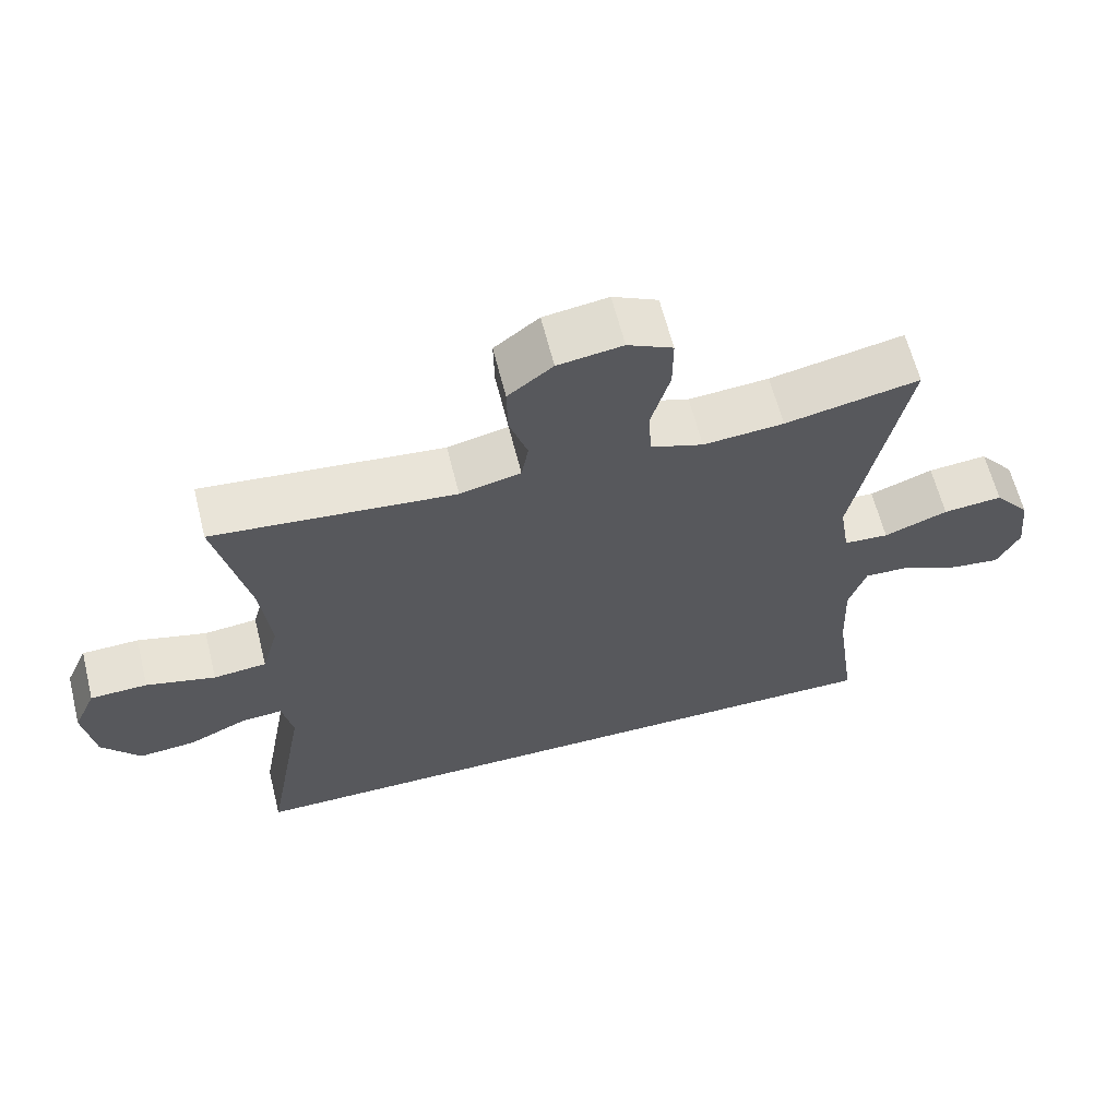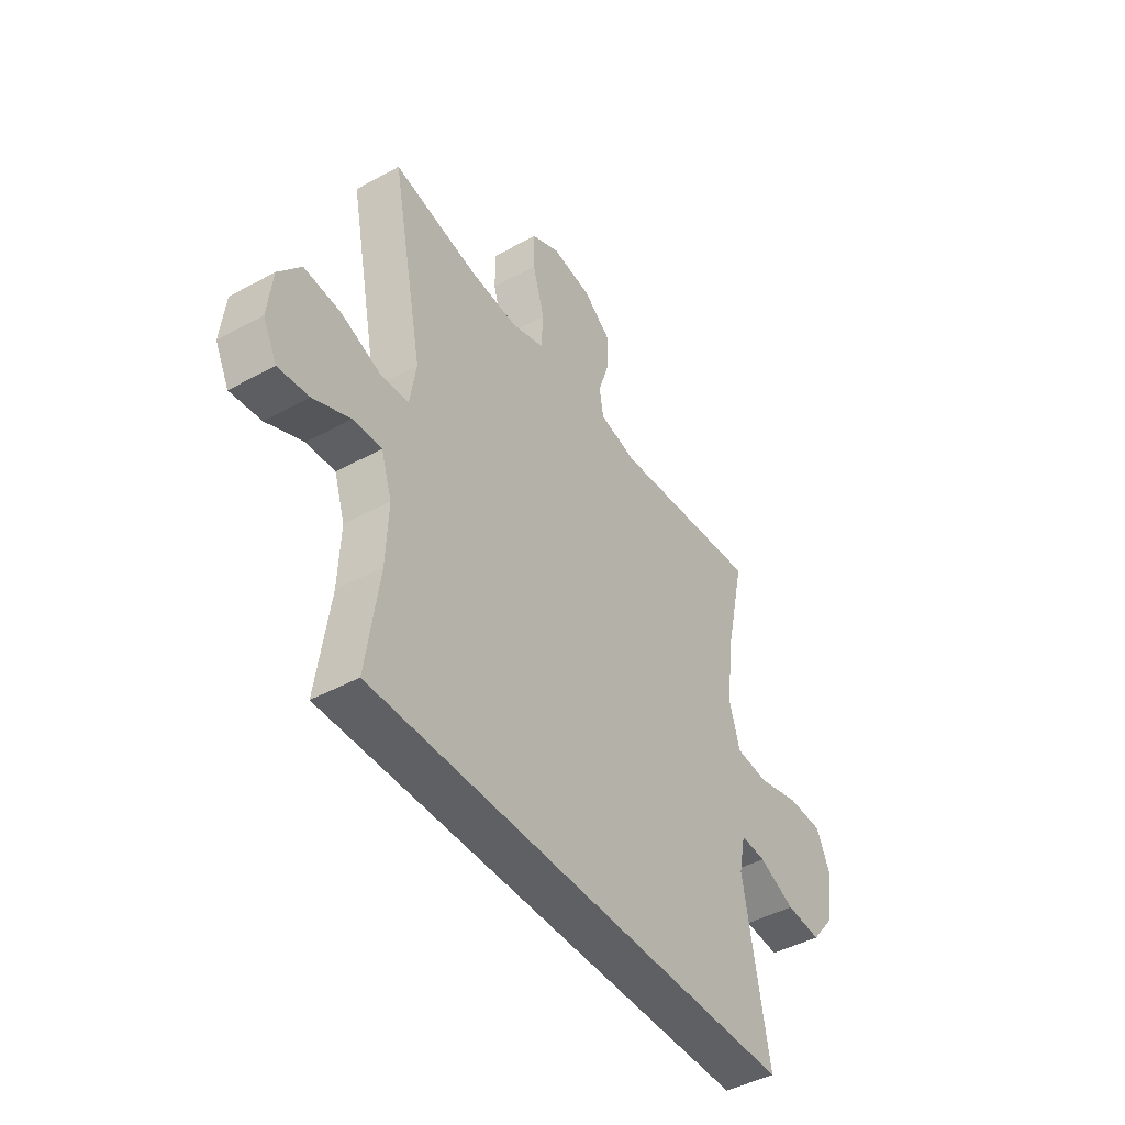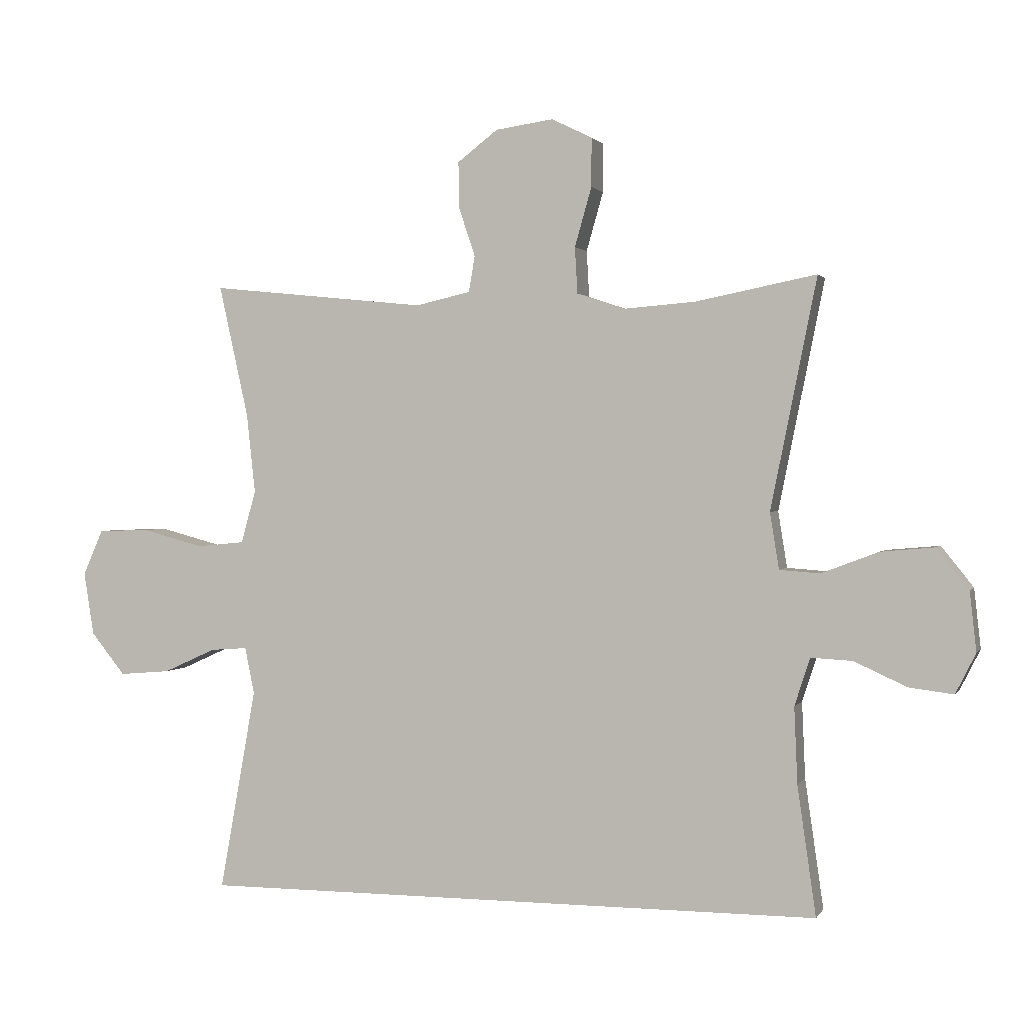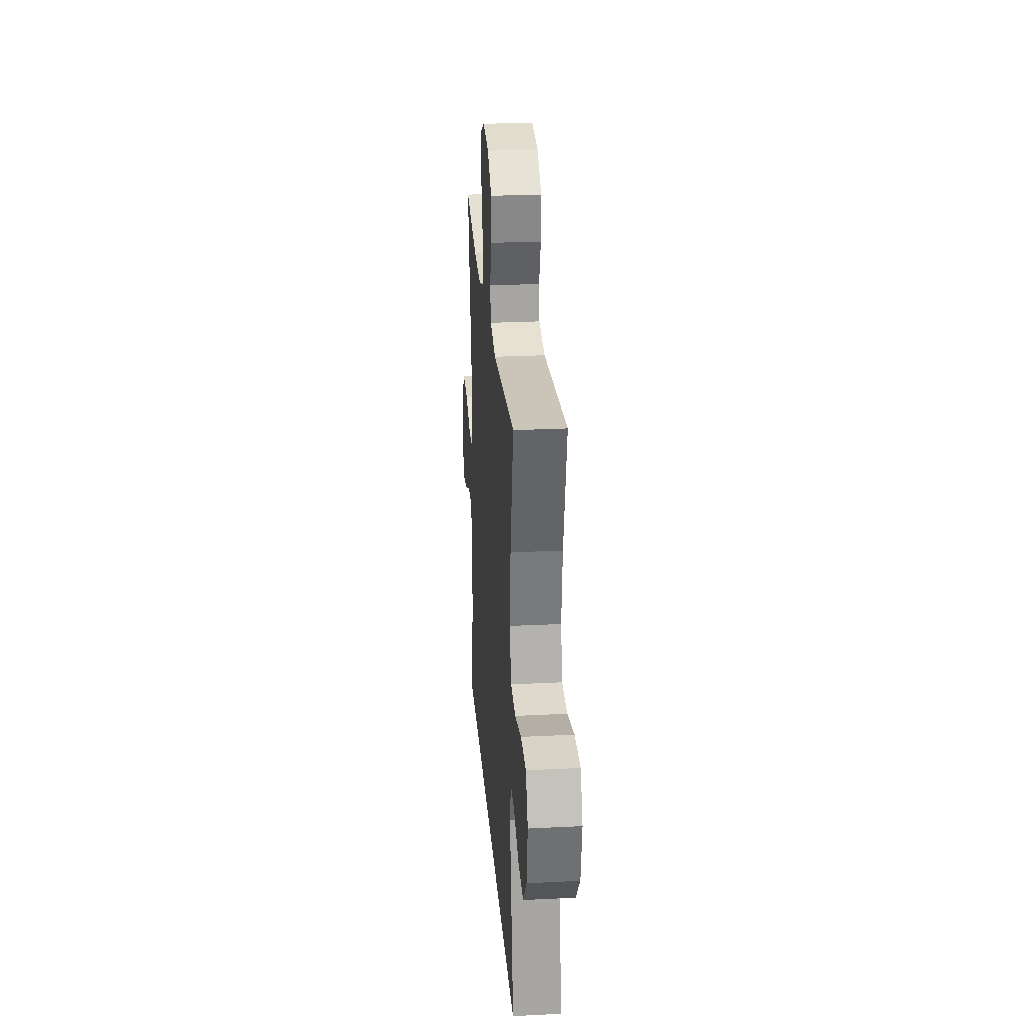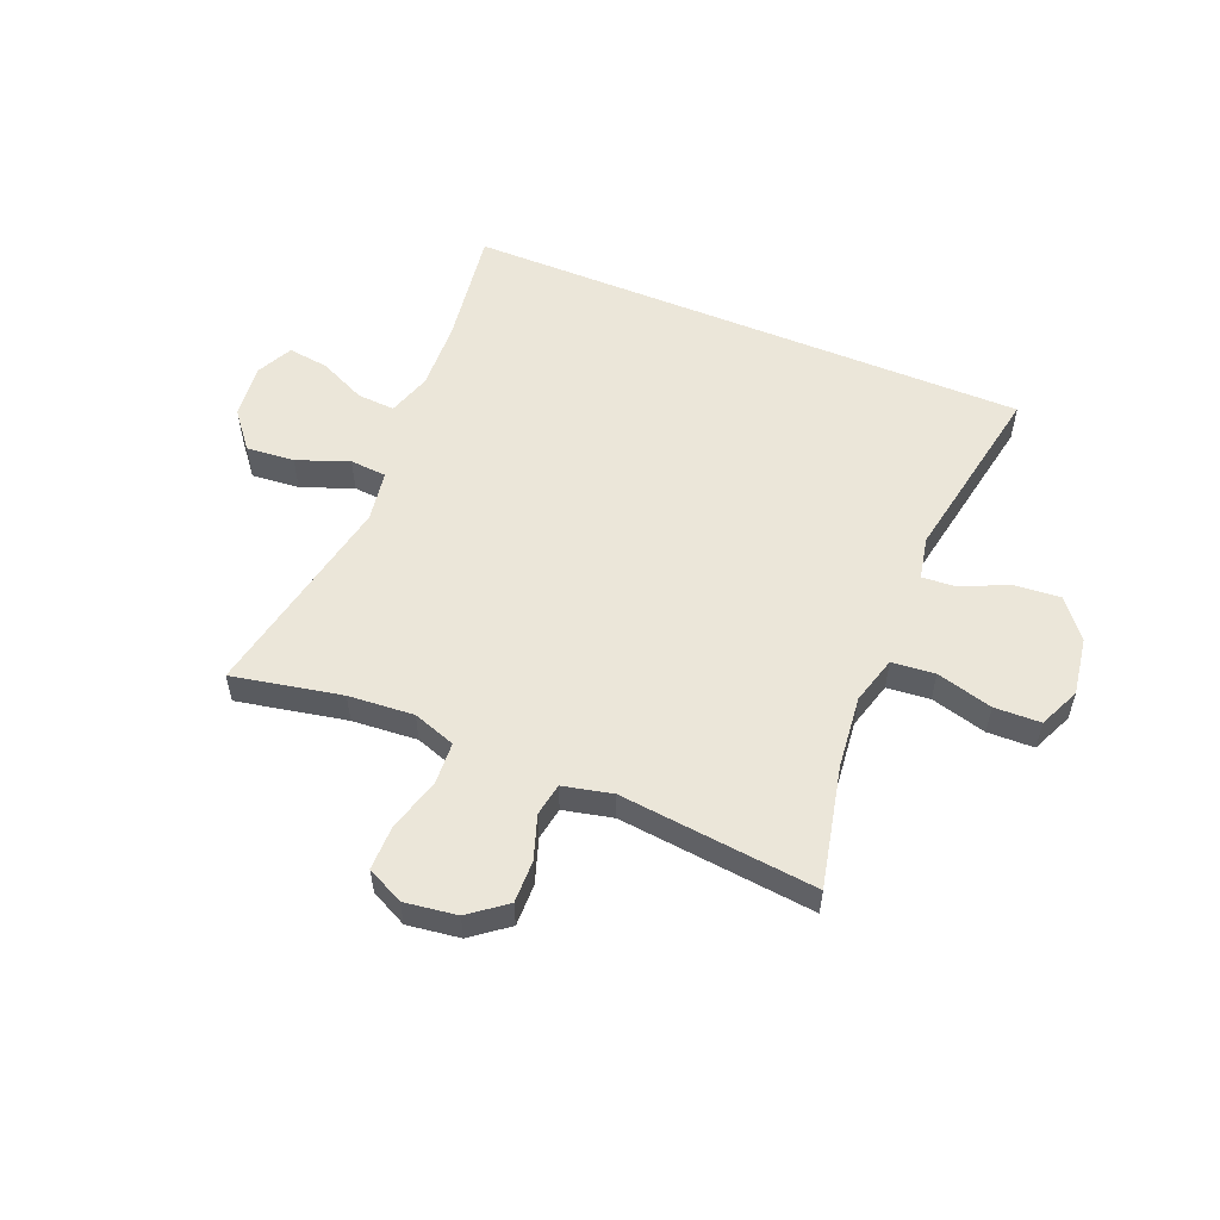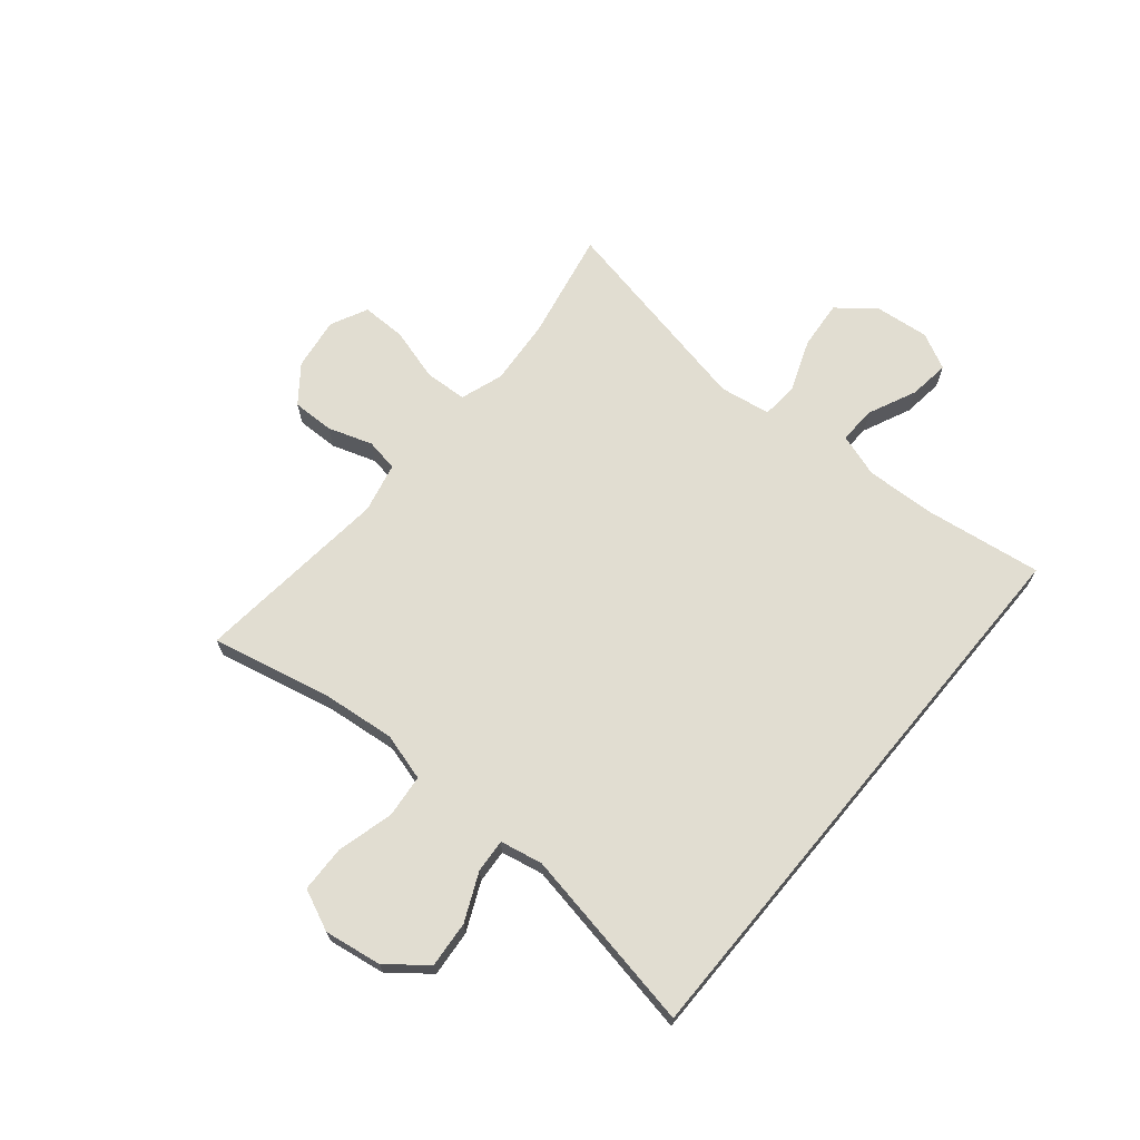
<metadata>
{"format":"obj","ext":"obj","renderer":"f3d","projection":"perspective","resolution":1024,"background":"white","views":[{"elev":62.9,"azim":165.9,"up":"+Z"},{"elev":-44.5,"azim":-57.5,"up":"+Z"},{"elev":1.2,"azim":-163.6,"up":"+Z"},{"elev":26.4,"azim":85.5,"up":"+Z"},{"elev":55.4,"azim":22.4,"up":"+Y"},{"elev":68.8,"azim":129.8,"up":"+Y"}]}
</metadata>
<code>
o path110
v 0.1505 0.0375 0.4434
v 0.06277 0.0375 0.4634
v 0.05276 0.0375 0.5209
v 0.07885 0.0375 0.5989
v 0.0803 0.0375 0.6734
v 0.01599 0.0375 0.723
v -0.07703 0.0375 0.7363
v -0.1421 0.0375 0.7043
v -0.1418 0.0375 0.626
v -0.1148 0.0375 0.5311
v -0.119 0.0375 0.4571
v -0.1946 0.0375 0.4313
v -0.3104 0.0375 0.4403
v -0.504 0.0375 0.479
v -0.43 0.0375 0.1101
v -0.4445 0.0375 0.01987
v -0.5091 0.0375 0.01508
v -0.6007 0.0375 0.04983
v -0.6863 0.0375 0.05741
v -0.7378 0.0375 -0.007324
v -0.7485 0.0375 -0.1032
v -0.7162 0.0375 -0.1674
v -0.6448 0.0375 -0.1584
v -0.5602 0.0375 -0.1198
v -0.494 0.0375 -0.1162
v -0.4691 0.0375 -0.1928
v -0.4743 0.0375 -0.3154
v -0.504 0.0375 -0.5227
v 0.4979 0.0375 -0.5227
v 0.4393 0.0375 -0.1977
v 0.4545 0.0375 -0.1227
v 0.5136 0.0375 -0.1269
v 0.5976 0.0375 -0.1649
v 0.6792 0.0375 -0.1718
v 0.7343 0.0375 -0.1037
v 0.7503 0.0375 -0.001973
v 0.7179 0.0375 0.07092
v 0.636 0.0375 0.0733
v 0.5366 0.0375 0.04691
v 0.4604 0.0375 0.05433
v 0.4367 0.0375 0.1388
v 0.4506 0.0375 0.2665
v 0.4979 0.0375 0.479
v 0.1505 -0.0375 0.4434
v 0.06277 -0.0375 0.4634
v 0.05276 -0.0375 0.5209
v 0.07885 -0.0375 0.5989
v 0.0803 -0.0375 0.6734
v 0.01599 -0.0375 0.723
v -0.07703 -0.0375 0.7363
v -0.1421 -0.0375 0.7043
v -0.1418 -0.0375 0.626
v -0.1148 -0.0375 0.5311
v -0.119 -0.0375 0.4571
v -0.1946 -0.0375 0.4313
v -0.3104 -0.0375 0.4403
v -0.504 -0.0375 0.479
v -0.43 -0.0375 0.1101
v -0.4445 -0.0375 0.01987
v -0.5091 -0.0375 0.01508
v -0.6007 -0.0375 0.04983
v -0.6863 -0.0375 0.05741
v -0.7378 -0.0375 -0.007324
v -0.7485 -0.0375 -0.1032
v -0.7162 -0.0375 -0.1674
v -0.6448 -0.0375 -0.1584
v -0.5602 -0.0375 -0.1198
v -0.494 -0.0375 -0.1162
v -0.4691 -0.0375 -0.1928
v -0.4743 -0.0375 -0.3154
v -0.504 -0.0375 -0.5227
v 0.4979 -0.0375 -0.5227
v 0.4393 -0.0375 -0.1977
v 0.4545 -0.0375 -0.1227
v 0.5136 -0.0375 -0.1269
v 0.5976 -0.0375 -0.1649
v 0.6792 -0.0375 -0.1718
v 0.7343 -0.0375 -0.1037
v 0.7503 -0.0375 -0.001973
v 0.7179 -0.0375 0.07092
v 0.636 -0.0375 0.0733
v 0.5366 -0.0375 0.04691
v 0.4604 -0.0375 0.05433
v 0.4367 -0.0375 0.1388
v 0.4506 -0.0375 0.2665
v 0.4979 -0.0375 0.479
v -0.504 0.0375 -0.5227
v -0.504 0.0375 -0.5227
v 0.4979 0.0375 -0.5227
v 0.4979 0.0375 -0.5227
v -0.4743 0.0375 -0.3154
v 0.4393 0.0375 -0.1977
v -0.4691 0.0375 -0.1928
v 0.4545 0.0375 -0.1227
v 0.4545 0.0375 -0.1227
v -0.494 0.0375 -0.1162
v -0.494 0.0375 -0.1162
v 0.5976 0.0375 -0.1649
v 0.6792 0.0375 -0.1718
v 0.7343 0.0375 -0.1037
v -0.7485 0.0375 -0.1032
v -0.7162 0.0375 -0.1674
v -0.7162 0.0375 -0.1674
v -0.6448 0.0375 -0.1584
v 0.5136 0.0375 -0.1269
v -0.5602 0.0375 -0.1198
v 0.7503 0.0375 -0.001973
v -0.7378 0.0375 -0.007324
v -0.6863 0.0375 0.05741
v 0.7179 0.0375 0.07092
v 0.7179 0.0375 0.07092
v -0.6007 0.0375 0.04983
v -0.5091 0.0375 0.01508
v -0.4445 0.0375 0.01987
v -0.4445 0.0375 0.01987
v -0.43 0.0375 0.1101
v 0.5366 0.0375 0.04691
v 0.4604 0.0375 0.05433
v 0.4604 0.0375 0.05433
v 0.636 0.0375 0.0733
v 0.4367 0.0375 0.1388
v 0.4506 0.0375 0.2665
v -0.504 0.0375 0.479
v -0.504 0.0375 0.479
v -0.1946 0.0375 0.4313
v -0.3104 0.0375 0.4403
v -0.119 0.0375 0.4571
v -0.119 0.0375 0.4571
v 0.1505 0.0375 0.4434
v 0.06277 0.0375 0.4634
v 0.06277 0.0375 0.4634
v 0.4979 0.0375 0.479
v 0.4979 0.0375 0.479
v -0.1148 0.0375 0.5311
v 0.05276 0.0375 0.5209
v 0.07885 0.0375 0.5989
v -0.1418 0.0375 0.626
v 0.0803 0.0375 0.6734
v -0.1421 0.0375 0.7043
v -0.1421 0.0375 0.7043
v 0.01599 0.0375 0.723
v -0.07703 0.0375 0.7363
v -0.504 -0.0375 -0.5227
v -0.504 -0.0375 -0.5227
v 0.4979 -0.0375 -0.5227
v 0.4979 -0.0375 -0.5227
v -0.4743 -0.0375 -0.3154
v 0.4393 -0.0375 -0.1977
v -0.4691 -0.0375 -0.1928
v 0.4545 -0.0375 -0.1227
v 0.4545 -0.0375 -0.1227
v -0.494 -0.0375 -0.1162
v -0.494 -0.0375 -0.1162
v 0.5976 -0.0375 -0.1649
v 0.6792 -0.0375 -0.1718
v 0.7343 -0.0375 -0.1037
v -0.7485 -0.0375 -0.1032
v -0.7162 -0.0375 -0.1674
v -0.7162 -0.0375 -0.1674
v -0.6448 -0.0375 -0.1584
v 0.5136 -0.0375 -0.1269
v -0.5602 -0.0375 -0.1198
v 0.7503 -0.0375 -0.001973
v -0.7378 -0.0375 -0.007324
v -0.6863 -0.0375 0.05741
v 0.7179 -0.0375 0.07092
v 0.7179 -0.0375 0.07092
v -0.6007 -0.0375 0.04983
v -0.5091 -0.0375 0.01508
v -0.4445 -0.0375 0.01987
v -0.4445 -0.0375 0.01987
v -0.43 -0.0375 0.1101
v 0.5366 -0.0375 0.04691
v 0.4604 -0.0375 0.05433
v 0.4604 -0.0375 0.05433
v 0.636 -0.0375 0.0733
v 0.4367 -0.0375 0.1388
v 0.4506 -0.0375 0.2665
v -0.504 -0.0375 0.479
v -0.504 -0.0375 0.479
v -0.1946 -0.0375 0.4313
v -0.3104 -0.0375 0.4403
v -0.119 -0.0375 0.4571
v -0.119 -0.0375 0.4571
v 0.1505 -0.0375 0.4434
v 0.06277 -0.0375 0.4634
v 0.06277 -0.0375 0.4634
v 0.4979 -0.0375 0.479
v 0.4979 -0.0375 0.479
v -0.1148 -0.0375 0.5311
v 0.05276 -0.0375 0.5209
v 0.07885 -0.0375 0.5989
v -0.1418 -0.0375 0.626
v 0.0803 -0.0375 0.6734
v -0.1421 -0.0375 0.7043
v -0.1421 -0.0375 0.7043
v 0.01599 -0.0375 0.723
v -0.07703 -0.0375 0.7363
f 178 185 177
f 186 177 185
f 172 182 179
f 148 170 149
f 174 150 173
f 162 168 164
f 173 154 176
f 148 147 145
f 149 170 152
f 177 170 150
f 156 154 155
f 172 181 182
f 198 193 197
f 192 190 191
f 191 183 186
f 154 173 161
f 160 157 158
f 152 169 162
f 161 173 150
f 177 172 170
f 148 149 147
f 145 147 143
f 172 186 183
f 177 150 174
f 194 197 192
f 195 193 198
f 156 176 154
f 190 183 191
f 168 162 169
f 150 170 148
f 190 192 193
f 162 164 160
f 176 163 166
f 186 172 177
f 170 169 152
f 172 183 181
f 164 168 165
f 197 193 192
f 185 178 188
f 160 164 157
f 163 176 156
f 88 90 146 144
f 27 28 71 70
f 29 30 73 72
f 26 27 70 69
f 30 95 151 73
f 97 26 69 153
f 33 34 77 76
f 34 35 78 77
f 21 103 159 64
f 22 23 66 65
f 32 33 76 75
f 23 24 67 66
f 31 32 75 74
f 24 25 68 67
f 35 36 79 78
f 20 21 64 63
f 19 20 63 62
f 36 111 167 79
f 18 19 62 61
f 17 18 61 60
f 115 17 60 171
f 15 16 59 58
f 39 119 175 82
f 38 39 82 81
f 37 38 81 80
f 40 41 84 83
f 41 42 85 84
f 124 15 58 180
f 12 13 56 55
f 128 12 55 184
f 1 131 187 44
f 133 1 44 189
f 42 43 86 85
f 10 11 54 53
f 2 3 46 45
f 13 14 57 56
f 3 4 47 46
f 9 10 53 52
f 4 5 48 47
f 140 9 52 196
f 5 6 49 48
f 7 8 51 50
f 6 7 50 49
f 122 121 129
f 130 129 121
f 116 123 126
f 92 93 114
f 118 117 94
f 106 108 112
f 117 120 98
f 92 89 91
f 93 96 114
f 121 94 114
f 100 99 98
f 116 126 125
f 142 141 137
f 136 135 134
f 135 130 127
f 98 105 117
f 104 102 101
f 96 106 113
f 105 94 117
f 121 114 116
f 92 91 93
f 89 87 91
f 116 127 130
f 121 118 94
f 138 136 141
f 139 142 137
f 100 98 120
f 134 135 127
f 112 113 106
f 94 92 114
f 134 137 136
f 106 104 108
f 120 110 107
f 130 121 116
f 114 96 113
f 116 125 127
f 108 109 112
f 141 136 137
f 129 132 122
f 104 101 108
f 107 100 120

</code>
